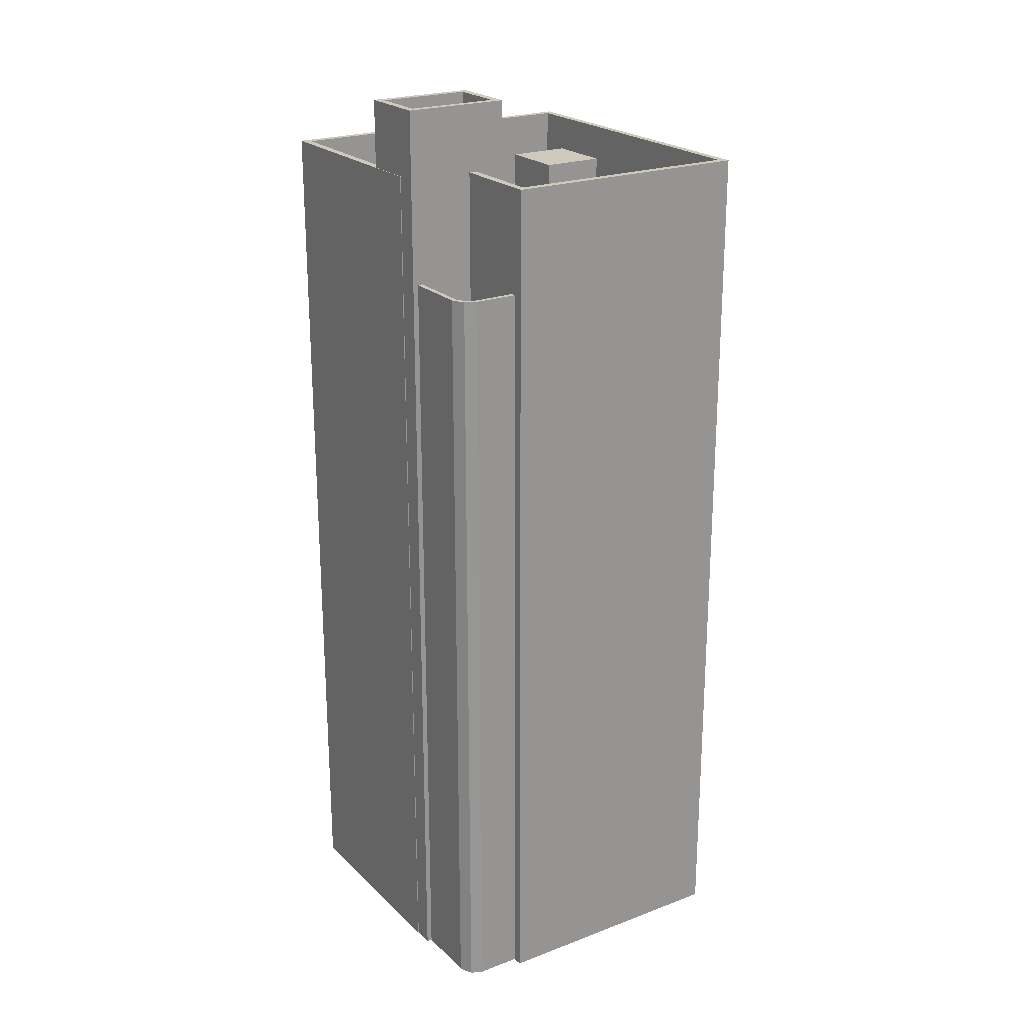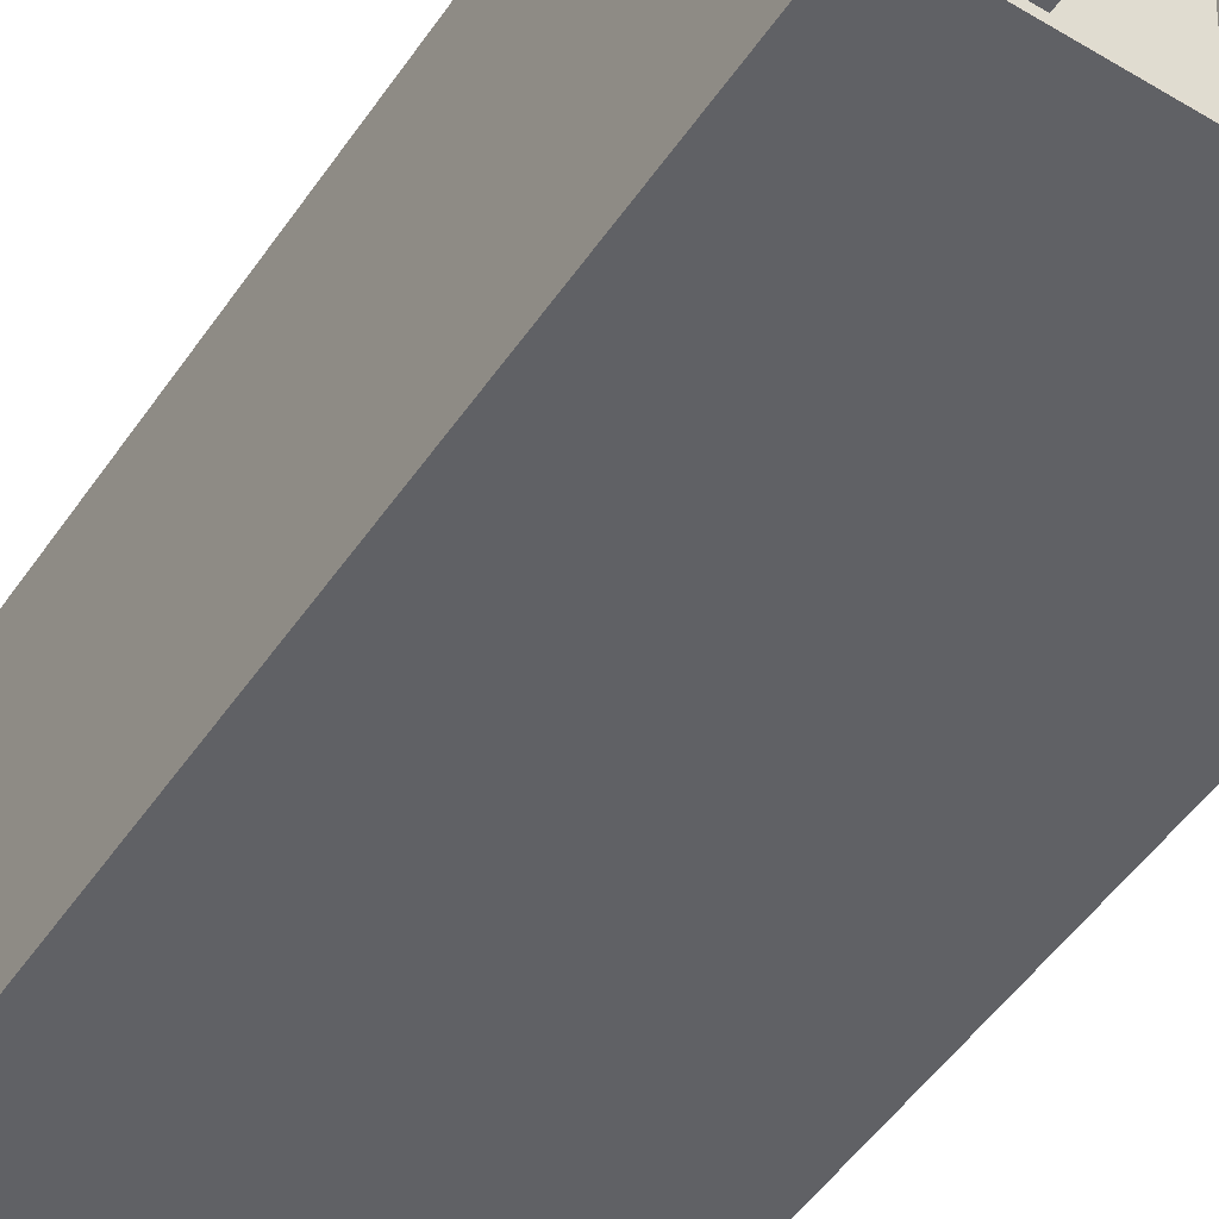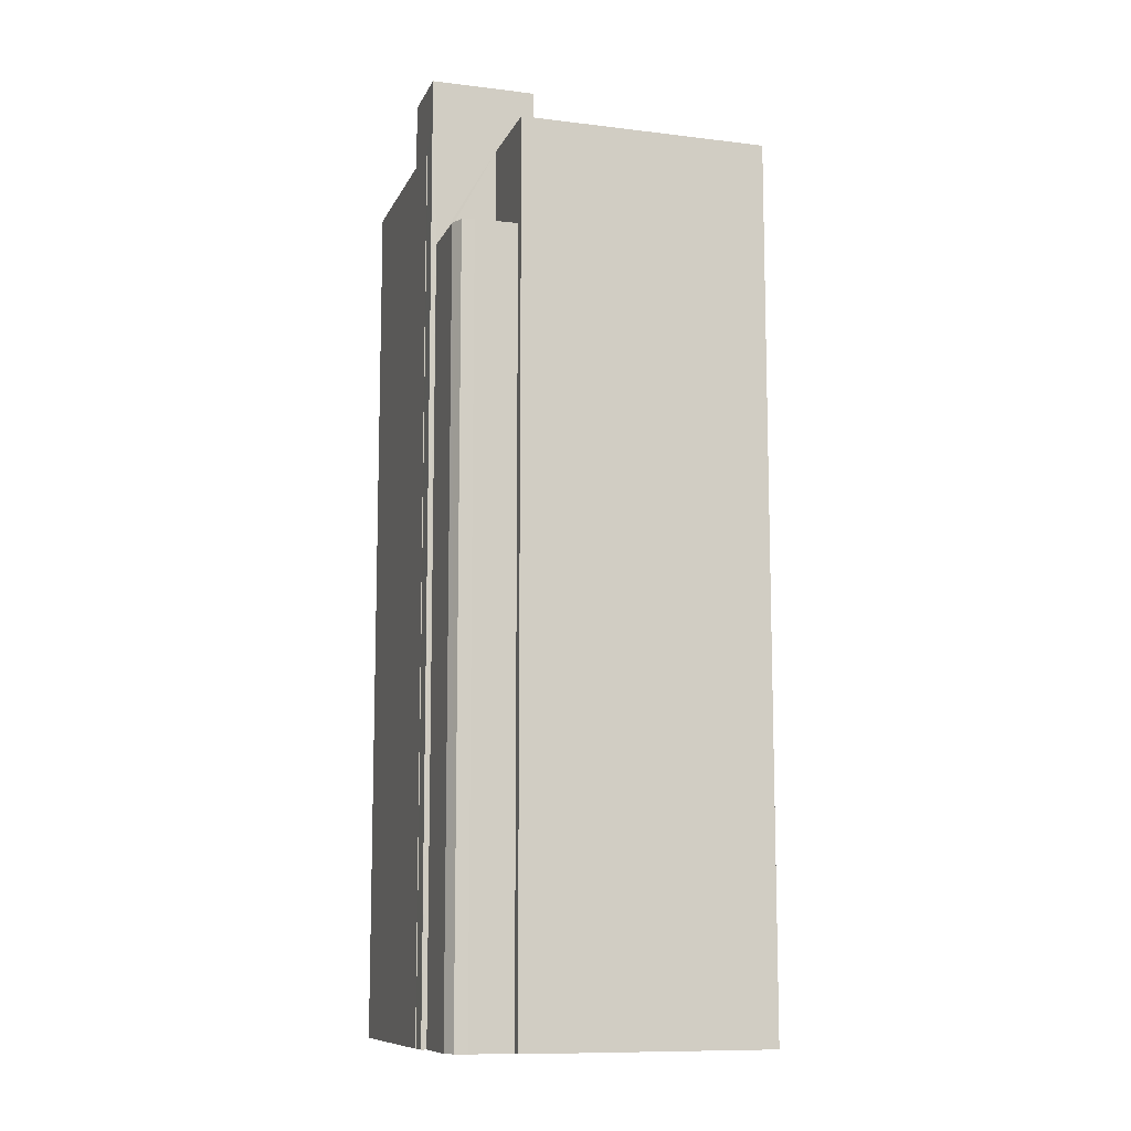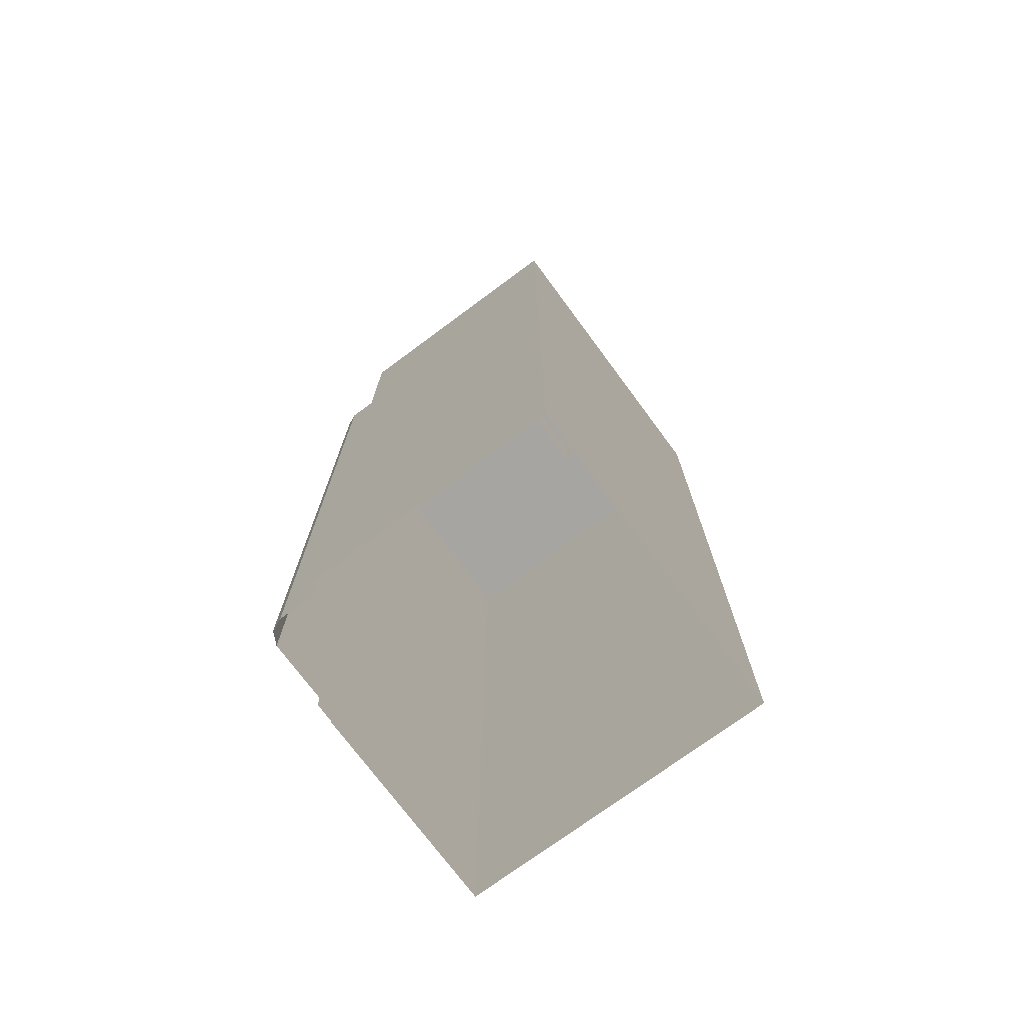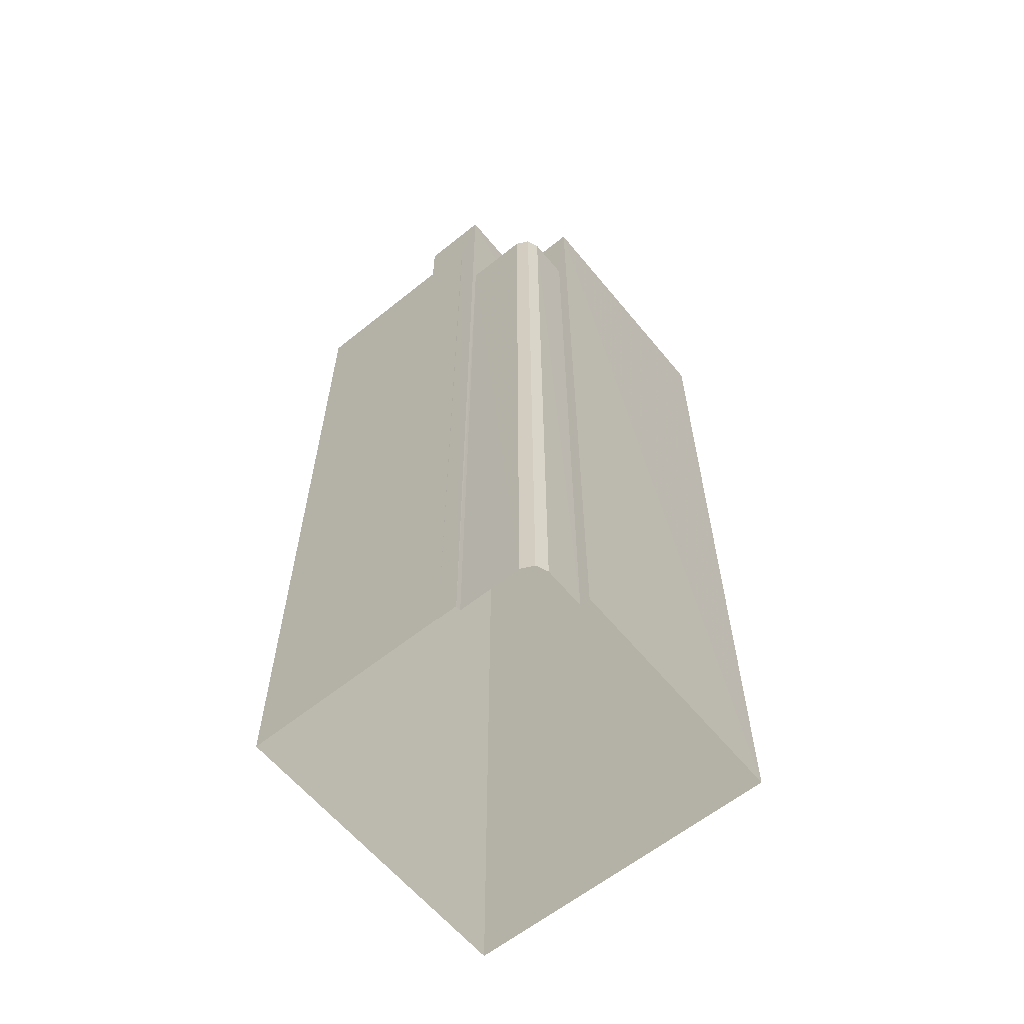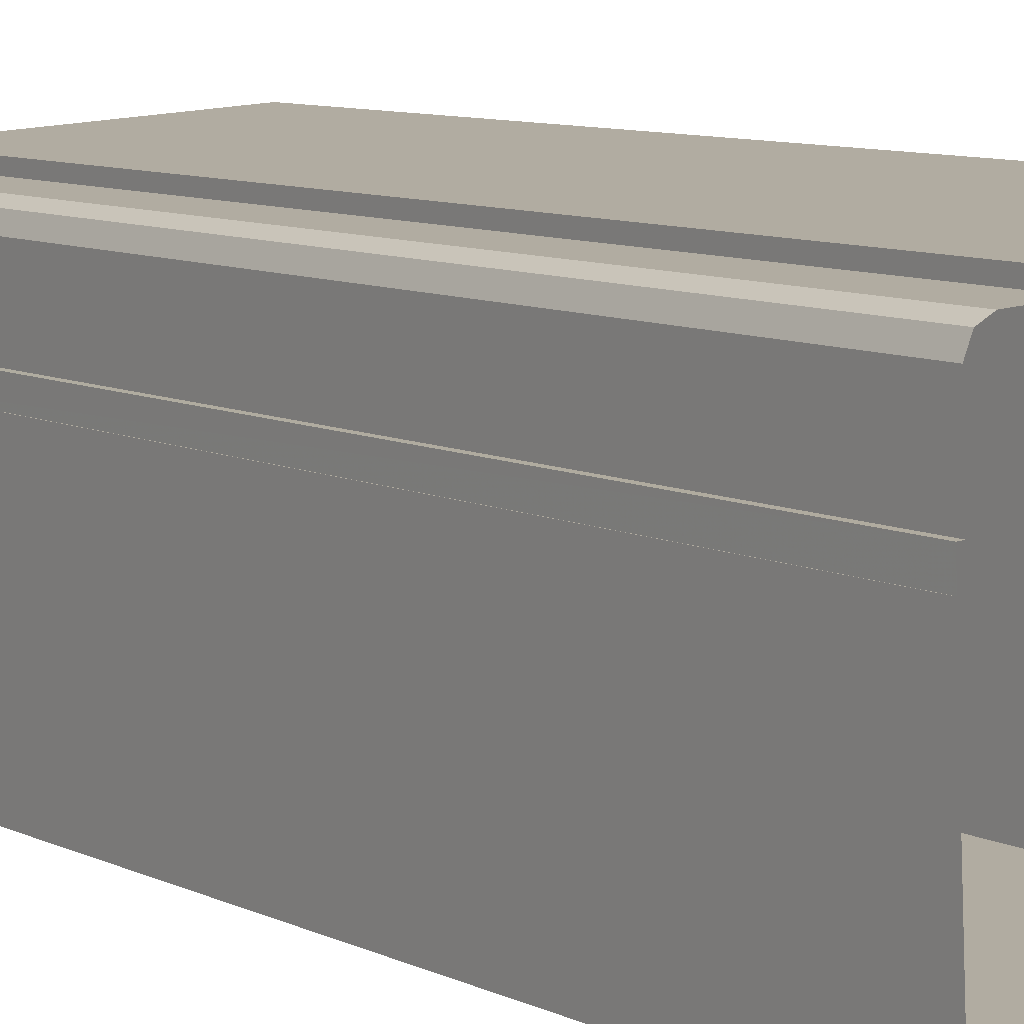
<metadata>
{"format":"obj","ext":"obj","renderer":"f3d","projection":"perspective","resolution":1024,"background":"white","views":[{"elev":22.6,"azim":144.2,"up":"+Z"},{"elev":-48.7,"azim":-32.5,"up":"+Y"},{"elev":-10.4,"azim":159.8,"up":"+Z"},{"elev":-73.8,"azim":-146.5,"up":"+Z"},{"elev":-61.2,"azim":126.3,"up":"+Z"},{"elev":8.7,"azim":142.1,"up":"+Y"}]}
</metadata>
<code>
v -5325 -3.621e+04 3.063
v -5325 -3.621e+04 3.063
v -5335 -3.621e+04 3.064
v -5335 -3.622e+04 3.06
v -5323 -3.622e+04 3.059
v -5322 -3.621e+04 3.062
v -5322 -3.621e+04 3.063
v -5323 -3.621e+04 3.063
v -5322 -3.621e+04 3.063
v -5322 -3.621e+04 3.062
v -5322 -3.621e+04 3.062
v -5322 -3.621e+04 3.062
v -5323 -3.621e+04 32.76
v -5325 -3.621e+04 32.76
v -5322 -3.621e+04 32.76
v -5323 -3.621e+04 32.76
v -5325 -3.621e+04 32.76
v -5323 -3.621e+04 32.76
v -5323 -3.621e+04 33.76
v -5322 -3.621e+04 33.76
v -5322 -3.621e+04 33.76
v -5322 -3.621e+04 33.76
v -5325 -3.621e+04 33.76
v -5325 -3.621e+04 33.76
v -5323 -3.621e+04 33.76
v -5323 -3.621e+04 33.76
v -5322 -3.621e+04 33.76
v -5323 -3.621e+04 33.76
v -5323 -3.622e+04 40.54
v -5326 -3.622e+04 40.54
v -5322 -3.622e+04 40.54
v -5326 -3.622e+04 40.54
v -5322 -3.621e+04 39.54
v -5326 -3.622e+04 39.54
v -5323 -3.622e+04 39.54
v -5326 -3.621e+04 39.54
v -5322 -3.621e+04 40.54
v -5326 -3.621e+04 40.54
v -5326 -3.621e+04 40.54
v -5322 -3.621e+04 40.54
v -5330 -3.621e+04 34.91
v -5326 -3.621e+04 34.91
v -5325 -3.621e+04 34.91
v -5325 -3.621e+04 34.91
v -5326 -3.622e+04 34.91
v -5323 -3.622e+04 34.9
v -5323 -3.622e+04 34.91
v -5331 -3.622e+04 34.91
v -5331 -3.622e+04 34.91
v -5330 -3.622e+04 34.91
v -5333 -3.622e+04 34.91
v -5335 -3.622e+04 34.91
v -5333 -3.622e+04 34.91
v -5334 -3.621e+04 34.91
v -5323 -3.622e+04 37.9
v -5322 -3.621e+04 37.91
v -5322 -3.622e+04 37.91
v -5323 -3.622e+04 37.9
v -5335 -3.622e+04 37.91
v -5335 -3.622e+04 37.91
v -5334 -3.621e+04 37.91
v -5322 -3.621e+04 37.91
v -5325 -3.621e+04 37.91
v -5325 -3.621e+04 37.91
v -5325 -3.621e+04 37.91
v -5325 -3.621e+04 37.91
v -5323 -3.622e+04 37.91
v -5334 -3.621e+04 37.91
v -5333 -3.622e+04 37.12
v -5333 -3.622e+04 37.12
v -5331 -3.622e+04 37.12
v -5330 -3.622e+04 37.12
f 1 2 3
f 3 2 4
f 5 4 6
f 7 2 8
f 7 8 9
f 5 6 10
f 6 11 12
f 11 2 7
f 4 2 6
f 6 2 11
f 13 14 15
f 16 13 15
f 14 17 15
f 17 18 15
f 19 20 21
f 20 22 21
f 23 24 25
f 26 22 27
f 23 25 28
f 28 26 27
f 21 22 26
f 25 26 28
f 29 30 31
f 29 32 30
f 33 34 35
f 33 36 34
f 31 37 29
f 38 39 30
f 32 38 30
f 37 39 38
f 29 37 40
f 40 37 38
f 41 42 43
f 43 42 44
f 45 46 47
f 45 48 46
f 45 49 48
f 50 49 45
f 41 50 42
f 45 42 50
f 51 52 48
f 52 53 54
f 54 53 41
f 48 49 51
f 41 53 50
f 52 51 53
f 55 56 57
f 55 58 59
f 60 61 59
f 57 56 62
f 63 64 61
f 63 65 64
f 63 66 65
f 58 57 67
f 58 60 59
f 68 61 60
f 68 63 61
f 55 57 58
f 69 70 71
f 72 69 71
f 14 13 25
f 24 14 25
f 26 13 16
f 26 25 13
f 21 16 15
f 21 26 16
f 19 21 15
f 18 19 15
f 27 9 8
f 28 27 8
f 22 7 9
f 27 22 9
f 20 7 22
f 20 11 7
f 2 28 8
f 2 23 28
f 11 20 12
f 42 39 66
f 44 42 66
f 18 17 19
f 12 20 37
f 65 39 37
f 19 17 65
f 66 39 65
f 20 19 65
f 20 65 37
f 31 62 37
f 37 62 12
f 31 57 62
f 12 62 6
f 57 31 67
f 31 30 67
f 67 45 47
f 67 30 45
f 42 30 39
f 42 45 30
f 29 33 35
f 29 40 33
f 29 35 34
f 32 29 34
f 32 34 36
f 38 32 36
f 40 36 33
f 40 38 36
f 24 65 17
f 65 24 64
f 64 23 1
f 14 24 17
f 1 23 2
f 24 23 64
f 6 56 10
f 6 62 56
f 10 55 5
f 10 56 55
f 55 4 5
f 55 59 4
f 59 3 4
f 59 61 3
f 64 1 3
f 61 64 3
f 43 63 41
f 41 68 54
f 41 63 68
f 66 63 43
f 44 66 43
f 47 46 58
f 67 47 58
f 52 60 48
f 48 58 46
f 48 60 58
f 60 52 54
f 68 60 54
f 51 71 70
f 51 49 71
f 53 70 69
f 53 51 70
f 53 69 72
f 50 53 72
f 50 72 71
f 49 50 71

</code>
